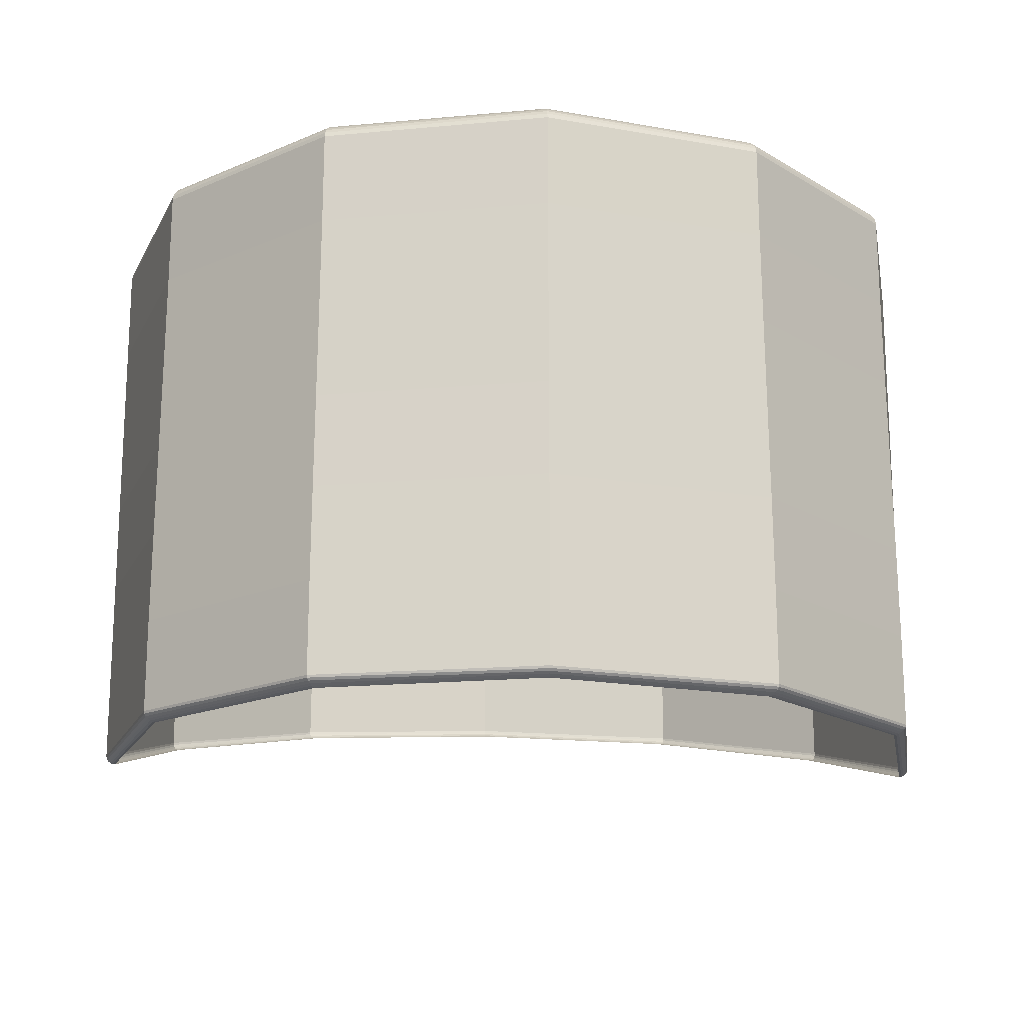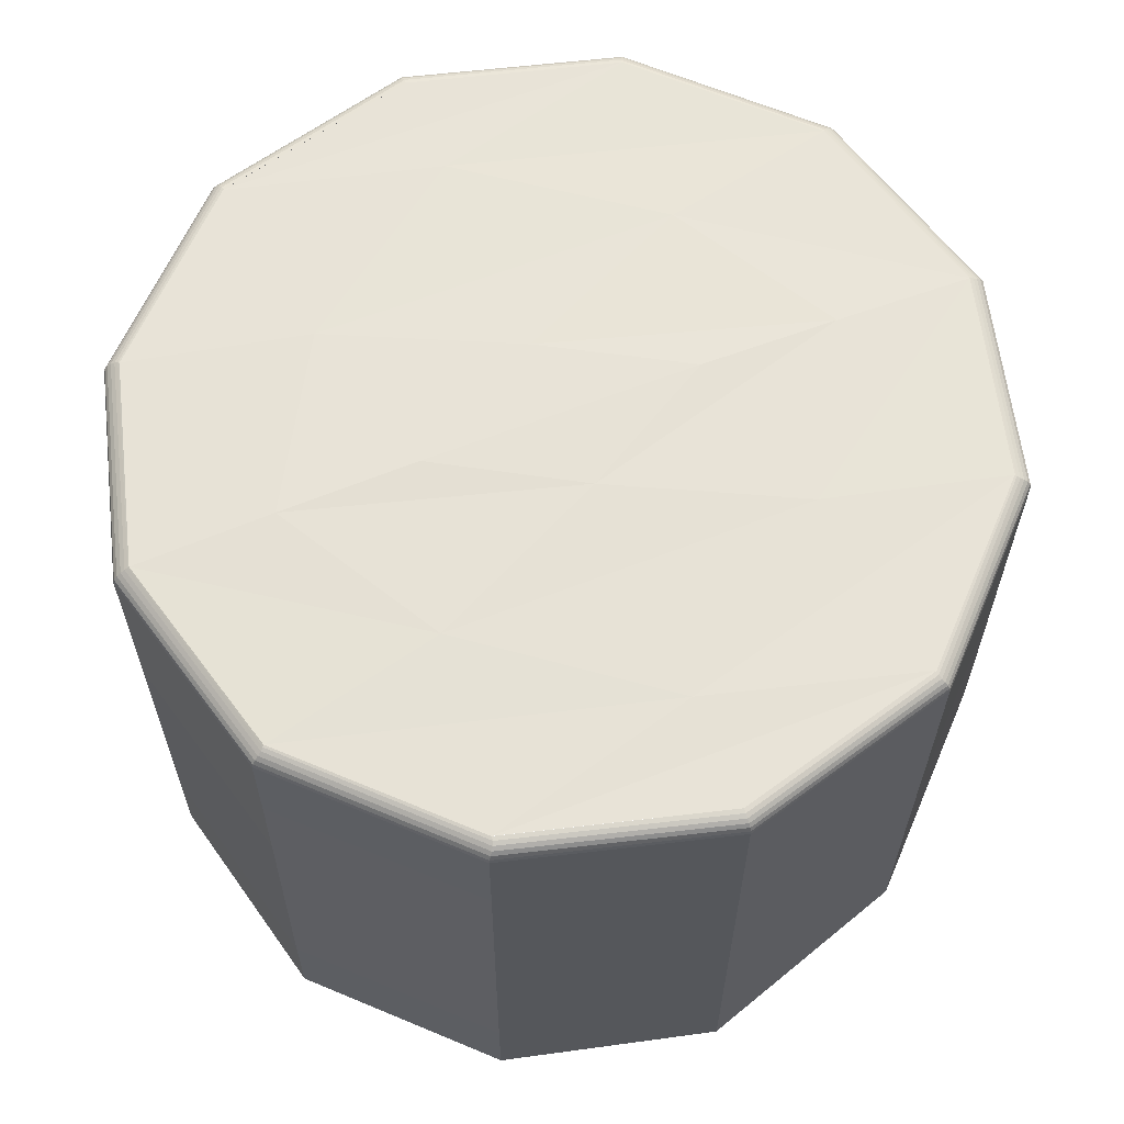
<metadata>
{"format":"obj","ext":"obj","renderer":"f3d","projection":"perspective","resolution":1024,"background":"white","views":[{"elev":-17.9,"azim":-4.6,"up":"+Y"},{"elev":62.2,"azim":68.2,"up":"+Y"}]}
</metadata>
<code>
o mesh1/mesh1-geometry#mesh1-geometry
v 0.2298 0.3322 -0.3457
v 0.2649 0.3511 -0.2127
v 0.2649 0.2941 -0.2127
v 0.2297 0.3864 -0.3458
v 0.2308 0.3504 -0.07602
v 0.2297 0.3308 -0.3455
v 0.1322 0.3638 -0.445
v 0.2649 0.4081 -0.2127
v 0.231 0.2934 -0.07588
v 0.2304 0.4076 -0.07637
v 0.2647 0.2926 -0.2127
v 0.132 0.4157 -0.4451
v 0.2295 0.4364 -0.3462
v 0.1319 0.2934 0.02366
v 0.1314 0.4076 0.02297
v 0.2292 0.3294 -0.3451
v 0.1321 0.3624 -0.4448
v -0.004914 0.3757 -0.4825
v 0.2649 0.4651 -0.2127
v 0.2299 0.4648 -0.07683
v 0.1318 0.3504 0.02346
v 0.1317 0.2919 0.02311
v 0.2307 0.2919 -0.07622
v 0.2641 0.2913 -0.2127
v -0.004914 0.4267 -0.4825
v 0.1316 0.4598 -0.4454
v 0.2293 0.4842 -0.3466
v -0.004914 0.3504 0.05713
v -0.004914 0.2934 0.05713
v -0.004872 0.3786 0.05697
v 0.131 0.4648 0.02232
v 0.2286 0.3283 -0.3446
v 0.1319 0.361 -0.4441
v -0.004914 0.3743 -0.4821
v -0.1418 0.4157 -0.4451
v 0.2649 0.5221 -0.2127
v 0.2293 0.5219 -0.07728
v 0.131 0.2905 0.02172
v -0.004914 0.2919 0.05672
v 0.2298 0.2905 -0.07705
v -0.004914 0.4076 0.05713
v -0.004914 0.4648 0.05713
v 0.2632 0.2901 -0.2128
v -0.1419 0.3624 -0.4448
v -0.142 0.3638 -0.445
v -0.1414 0.4598 -0.4454
v -0.004914 0.4686 -0.4825
v 0.1311 0.5 -0.4457
v 0.229 0.532 -0.3471
v -0.1416 0.3504 0.02346
v -0.1415 0.2919 0.02311
v 0.2285 0.2893 -0.07815
v 0.1305 0.5219 0.02168
v -0.004914 0.5219 0.05713
v 0.2276 0.3274 -0.3441
v 0.1316 0.3599 -0.4432
v -0.004914 0.3729 -0.4813
v -0.1417 0.361 -0.4441
v -0.2396 0.3864 -0.3458
v -0.2394 0.4364 -0.3462
v 0.2649 0.5791 -0.2127
v 0.2289 0.5791 -0.07763
v -0.1418 0.2934 0.02366
v -0.1413 0.4076 0.02297
v 0.1301 0.2893 0.0199
v -0.004914 0.2905 0.05569
v -0.1409 0.2905 0.02172
v -0.1408 0.4648 0.02232
v 0.1301 0.5791 0.02118
v -0.004916 0.5 0.05713
v 0.227 0.2884 -0.07926
v 0.262 0.2892 -0.2128
v 0.1311 0.359 -0.4424
v -0.2395 0.3308 -0.3455
v -0.2391 0.3294 -0.3451
v -0.2396 0.3322 -0.3457
v -0.1409 0.5 -0.4457
v -0.2391 0.4842 -0.3466
v -0.004914 0.5059 -0.4825
v 0.1306 0.5402 -0.446
v 0.2288 0.582 -0.3474
v -0.2408 0.2934 -0.07588
v -0.2406 0.3504 -0.07602
v -0.004914 0.2893 0.05433
v -0.2405 0.2919 -0.07622
v 0.1291 0.2884 0.01807
v -0.1403 0.5219 0.02168
v -0.004914 0.5791 0.05713
v 0.2265 0.3269 -0.3438
v 0.1305 0.3585 -0.4418
v -0.004914 0.3709 -0.4792
v -0.004914 0.3717 -0.4802
v -0.1414 0.3599 -0.4432
v -0.2384 0.3283 -0.3446
v -0.2747 0.3511 -0.2127
v -0.2747 0.4081 -0.2127
v -0.2747 0.4651 -0.2127
v 0.2649 0.6362 -0.2127
v 0.2287 0.6362 -0.07777
v 0.13 0.6362 0.02099
v -0.2402 0.4076 -0.07637
v -0.2397 0.4648 -0.07683
v -0.004914 0.2884 0.05296
v -0.2396 0.2905 -0.07705
v -0.2391 0.5219 -0.07728
v -0.004914 0.6362 0.05713
v -0.14 0.5791 0.02118
v 0.2254 0.2878 -0.08015
v 0.128 0.2878 0.01664
v 0.2606 0.2886 -0.2129
v -0.004914 0.3703 -0.4784
v -0.2747 0.2941 -0.2127
v -0.2745 0.2926 -0.2127
v -0.2739 0.2913 -0.2127
v -0.1404 0.5402 -0.446
v -0.2388 0.532 -0.3471
v -0.2747 0.5221 -0.2127
v -0.004914 0.5433 -0.4825
v 0.1301 0.5843 -0.4462
v 0.2287 0.6362 -0.3476
v -0.1399 0.2893 0.0199
v -0.004914 0.2878 0.05188
v -0.004922 0.6263 0.05713
v -0.1398 0.6362 0.02099
v 0.2253 0.3267 -0.3437
v 0.1298 0.3583 -0.4416
v -0.1409 0.359 -0.4424
v -0.273 0.2901 -0.2128
v 0.2645 0.639 -0.2127
v 0.2284 0.639 -0.07817
v 0.1298 0.639 0.02029
v -0.1389 0.2884 0.01807
v -0.2383 0.2893 -0.07815
v -0.2387 0.5791 -0.07763
v -0.2386 0.6362 -0.07777
v 0.224 0.2876 -0.08056
v 0.1271 0.2876 0.016
v -0.004914 0.2876 0.05139
v 0.2592 0.2884 -0.213
v -0.1403 0.3585 -0.4418
v -0.2375 0.3274 -0.3441
v -0.14 0.5843 -0.4462
v -0.2386 0.582 -0.3474
v -0.2747 0.5791 -0.2127
v -0.004914 0.5852 -0.4825
v 0.13 0.6362 -0.4463
v 0.2284 0.639 -0.3472
v -0.004915 0.639 0.05633
v -0.1378 0.2878 0.01664
v -0.1396 0.639 0.02029
v -0.2382 0.639 -0.07817
v -0.2718 0.2892 -0.2128
v -0.2368 0.2884 -0.07926
v 0.2635 0.6417 -0.2127
v 0.2275 0.6417 -0.07917
v -0.004915 0.6417 0.05433
v -0.2743 0.639 -0.2127
v -0.137 0.2876 0.016
v -0.2363 0.3269 -0.3438
v -0.1398 0.6362 -0.4463
v -0.2386 0.6362 -0.3476
v -0.2747 0.6362 -0.2127
v -0.004914 0.6362 -0.4825
v 0.1298 0.639 -0.4456
v 0.2275 0.6417 -0.3462
v 0.1292 0.6417 0.01856
v -0.1391 0.6417 0.01856
v -0.2353 0.2878 -0.08015
v -0.2373 0.6417 -0.07917
v -0.1396 0.3583 -0.4416
v -0.2705 0.2886 -0.2129
v 0.2618 0.644 -0.2127
v 0.1284 0.644 0.0163
v -0.004914 0.644 0.05172
v -0.2382 0.639 -0.3472
v -0.2733 0.6417 -0.2127
v -0.2339 0.2876 -0.08056
v -0.2351 0.3267 -0.3437
v -0.1396 0.639 -0.4456
v -0.004914 0.639 -0.4817
v 0.1292 0.6417 -0.4439
v 0.226 0.644 -0.3449
v 0.226 0.644 -0.08048
v -0.1382 0.644 0.0163
v -0.2373 0.6417 -0.3462
v -0.2358 0.644 -0.08048
v -0.269 0.2884 -0.213
v 0.1284 0.644 -0.4416
v 0.2241 0.6459 -0.3436
v 0.2241 0.6459 -0.08178
v 0.1273 0.6459 0.01404
v -0.004913 0.6459 0.04911
v -0.2716 0.644 -0.2127
v -0.2358 0.644 -0.3449
v -0.1391 0.6417 -0.4439
v -0.004914 0.6417 -0.4797
v -0.004915 0.644 -0.4771
v 0.2595 0.6459 -0.2127
v 0.1273 0.6459 -0.4394
v -0.1371 0.6459 0.01404
v -0.2339 0.6459 -0.08178
v -0.1382 0.644 -0.4416
v -0.004915 0.6459 -0.4744
v 0.2218 0.6471 -0.3426
v 0.126 0.6471 -0.4376
v 0.2218 0.6471 -0.08278
v 0.126 0.6471 0.01231
v -0.004912 0.6471 0.04711
v -0.2693 0.6459 -0.2127
v -0.2339 0.6459 -0.3436
v -0.1371 0.6459 -0.4394
v 0.2569 0.6471 -0.2127
v -0.004915 0.6471 -0.4724
v -0.1358 0.6471 0.01231
v -0.2667 0.6471 -0.2127
v 0.2194 0.6476 -0.3422
v 0.125 0.6476 -0.4367
v -0.004915 0.6476 -0.4716
v 0.2194 0.6476 -0.08318
v 0.2192 0.6476 -0.08277
v -0.004912 0.6476 0.04631
v -0.2316 0.6471 -0.08278
v -0.2316 0.6471 -0.3426
v -0.1358 0.6471 -0.4376
v 0.2541 0.6476 -0.2127
v 0.2192 0.6476 -0.3426
v 0.1246 0.6476 -0.4369
v 0.125 0.6476 0.0114
v 0.1246 0.6476 0.01161
v -0.1344 0.6476 0.01161
v -0.229 0.6476 -0.08277
v -0.2639 0.6476 -0.2127
v -0.2292 0.6476 -0.3422
v 0.09966 0.6509 -0.3258
v 0.1849 0.6492 -0.2127
v -0.1344 0.6476 -0.4369
v -0.1348 0.6476 0.0114
v -0.2292 0.6476 -0.08318
v -0.1348 0.6476 -0.4367
v -0.004914 0.6517 -0.3854
v -0.1095 0.6509 -0.3258
v 0.09966 0.6509 -0.09953
v -0.1095 0.6509 -0.09953
v -0.1948 0.6492 -0.2127
v -0.2292 0.6476 -0.08357
v 0.04503 0.6533 -0.2127
v -0.004914 0.6517 -0.03997
v -0.004914 0.6542 -0.299
v -0.05486 0.6533 -0.2127
v -0.229 0.6476 -0.3426
v -0.004914 0.6542 -0.1263
f 1 2 3
f 2 1 4
f 3 2 1
f 4 1 2
f 5 3 2
f 2 3 5
f 3 6 1
f 1 6 3
f 7 4 1
f 1 4 7
f 4 8 2
f 2 8 4
f 3 5 9
f 9 5 3
f 2 10 5
f 5 10 2
f 6 3 11
f 11 3 6
f 6 7 1
f 1 7 6
f 4 7 12
f 12 7 4
f 8 4 13
f 13 4 8
f 10 2 8
f 8 2 10
f 5 14 9
f 9 14 5
f 11 9 3
f 3 9 11
f 15 5 10
f 10 5 15
f 11 16 6
f 6 16 11
f 7 6 17
f 17 6 7
f 18 12 7
f 7 12 18
f 12 13 4
f 4 13 12
f 13 19 8
f 8 19 13
f 8 20 10
f 10 20 8
f 14 5 21
f 21 5 14
f 9 22 14
f 14 22 9
f 9 11 23
f 23 11 9
f 5 15 21
f 21 15 5
f 20 15 10
f 10 15 20
f 16 11 24
f 24 11 16
f 16 17 6
f 6 17 16
f 17 18 7
f 7 18 17
f 12 18 25
f 25 18 12
f 13 12 26
f 26 12 13
f 19 13 27
f 27 13 19
f 20 8 19
f 19 8 20
f 28 14 21
f 21 14 28
f 22 9 23
f 23 9 22
f 22 29 14
f 14 29 22
f 24 23 11
f 11 23 24
f 30 21 15
f 15 21 30
f 15 20 31
f 31 20 15
f 24 32 16
f 16 32 24
f 17 16 33
f 33 16 17
f 18 17 34
f 34 17 18
f 18 35 25
f 25 35 18
f 25 26 12
f 12 26 25
f 26 27 13
f 13 27 26
f 27 36 19
f 19 36 27
f 19 37 20
f 20 37 19
f 14 28 29
f 29 28 14
f 21 30 28
f 28 30 21
f 23 38 22
f 22 38 23
f 29 22 39
f 39 22 29
f 23 24 40
f 40 24 23
f 15 41 30
f 30 41 15
f 37 31 20
f 20 31 37
f 42 15 31
f 31 15 42
f 32 24 43
f 43 24 32
f 32 33 16
f 16 33 32
f 33 34 17
f 17 34 33
f 44 18 34
f 34 18 44
f 35 18 45
f 45 18 35
f 46 25 35
f 35 25 46
f 26 25 47
f 47 25 26
f 27 26 48
f 48 26 27
f 36 27 49
f 49 27 36
f 37 19 36
f 36 19 37
f 50 29 28
f 28 29 50
f 41 28 30
f 30 28 41
f 38 23 40
f 40 23 38
f 38 39 22
f 22 39 38
f 51 29 39
f 39 29 51
f 24 52 40
f 40 52 24
f 15 42 41
f 41 42 15
f 31 37 53
f 53 37 31
f 54 42 31
f 31 42 54
f 52 24 43
f 43 24 52
f 43 55 32
f 32 55 43
f 33 32 56
f 56 32 33
f 34 33 57
f 57 33 34
f 18 44 45
f 45 44 18
f 34 58 44
f 44 58 34
f 45 59 35
f 35 59 45
f 25 46 47
f 47 46 25
f 35 60 46
f 46 60 35
f 47 48 26
f 26 48 47
f 48 49 27
f 27 49 48
f 49 61 36
f 36 61 49
f 36 62 37
f 37 62 36
f 29 50 63
f 63 50 29
f 28 64 50
f 50 64 28
f 64 28 41
f 41 28 64
f 40 65 38
f 38 65 40
f 39 38 66
f 66 38 39
f 29 51 63
f 63 51 29
f 39 67 51
f 51 67 39
f 65 40 52
f 52 40 65
f 68 41 42
f 42 41 68
f 37 69 53
f 53 69 37
f 54 31 53
f 53 31 54
f 42 54 70
f 70 54 42
f 43 71 52
f 52 71 43
f 55 43 72
f 72 43 55
f 73 32 55
f 55 32 73
f 32 73 56
f 56 73 32
f 56 57 33
f 33 57 56
f 58 34 57
f 57 34 58
f 74 45 44
f 44 45 74
f 75 44 58
f 58 44 75
f 59 45 76
f 76 45 59
f 60 35 59
f 59 35 60
f 77 47 46
f 46 47 77
f 78 46 60
f 60 46 78
f 48 47 79
f 79 47 48
f 49 48 80
f 80 48 49
f 61 49 81
f 81 49 61
f 62 36 61
f 61 36 62
f 69 37 62
f 62 37 69
f 50 82 63
f 63 82 50
f 64 83 50
f 50 83 64
f 41 68 64
f 64 68 41
f 84 38 65
f 65 38 84
f 38 84 66
f 66 84 38
f 67 39 66
f 66 39 67
f 51 82 63
f 63 82 51
f 67 85 51
f 51 85 67
f 52 86 65
f 65 86 52
f 42 87 68
f 68 87 42
f 88 53 69
f 69 53 88
f 53 88 54
f 54 88 53
f 54 87 70
f 70 87 54
f 87 42 70
f 70 42 87
f 71 43 72
f 72 43 71
f 86 52 71
f 71 52 86
f 72 89 55
f 55 89 72
f 55 90 73
f 73 90 55
f 91 56 73
f 73 56 91
f 57 56 92
f 92 56 57
f 57 93 58
f 58 93 57
f 45 74 76
f 76 74 45
f 44 75 74
f 74 75 44
f 58 94 75
f 75 94 58
f 76 95 59
f 59 95 76
f 59 96 60
f 60 96 59
f 47 77 79
f 79 77 47
f 46 78 77
f 77 78 46
f 60 97 78
f 78 97 60
f 79 80 48
f 48 80 79
f 80 81 49
f 49 81 80
f 81 98 61
f 61 98 81
f 61 99 62
f 62 99 61
f 62 100 69
f 69 100 62
f 82 50 83
f 83 50 82
f 83 64 101
f 101 64 83
f 102 64 68
f 68 64 102
f 65 103 84
f 84 103 65
f 84 67 66
f 66 67 84
f 82 51 85
f 85 51 82
f 85 67 104
f 104 67 85
f 103 65 86
f 86 65 103
f 105 68 87
f 87 68 105
f 106 88 69
f 69 88 106
f 107 54 88
f 88 54 107
f 54 107 87
f 87 107 54
f 72 108 71
f 71 108 72
f 71 109 86
f 86 109 71
f 89 72 110
f 110 72 89
f 90 55 89
f 89 55 90
f 111 73 90
f 90 73 111
f 56 91 92
f 92 91 56
f 73 111 91
f 91 111 73
f 93 57 92
f 92 57 93
f 94 58 93
f 93 58 94
f 74 112 76
f 76 112 74
f 75 113 74
f 74 113 75
f 94 114 75
f 75 114 94
f 95 76 112
f 112 76 95
f 96 59 95
f 95 59 96
f 97 60 96
f 96 60 97
f 115 79 77
f 77 79 115
f 116 77 78
f 78 77 116
f 117 78 97
f 97 78 117
f 80 79 118
f 118 79 80
f 81 80 119
f 119 80 81
f 98 81 120
f 120 81 98
f 99 61 98
f 98 61 99
f 100 62 99
f 99 62 100
f 106 69 100
f 100 69 106
f 83 112 82
f 82 112 83
f 64 102 101
f 101 102 64
f 101 95 83
f 83 95 101
f 68 105 102
f 102 105 68
f 103 121 84
f 84 121 103
f 67 84 121
f 121 84 67
f 113 82 85
f 85 82 113
f 121 104 67
f 67 104 121
f 114 85 104
f 104 85 114
f 86 122 103
f 103 122 86
f 107 105 87
f 87 105 107
f 88 106 123
f 123 106 88
f 88 124 107
f 107 124 88
f 108 72 110
f 110 72 108
f 109 71 108
f 108 71 109
f 122 86 109
f 109 86 122
f 110 125 89
f 89 125 110
f 89 126 90
f 90 126 89
f 91 93 92
f 92 93 91
f 111 127 91
f 91 127 111
f 127 94 93
f 93 94 127
f 112 74 113
f 113 74 112
f 113 75 114
f 114 75 113
f 114 94 128
f 128 94 114
f 112 83 95
f 95 83 112
f 95 101 96
f 96 101 95
f 96 102 97
f 97 102 96
f 79 115 118
f 118 115 79
f 77 116 115
f 115 116 77
f 78 117 116
f 116 117 78
f 97 105 117
f 117 105 97
f 118 119 80
f 80 119 118
f 119 120 81
f 81 120 119
f 129 120 98
f 98 120 129
f 129 99 98
f 98 99 129
f 130 100 99
f 99 100 130
f 131 106 100
f 100 106 131
f 82 113 112
f 112 113 82
f 102 96 101
f 101 96 102
f 105 97 102
f 102 97 105
f 121 103 132
f 132 103 121
f 85 114 113
f 113 114 85
f 104 121 133
f 133 121 104
f 133 114 104
f 104 114 133
f 122 132 103
f 103 132 122
f 105 107 134
f 134 107 105
f 106 124 123
f 123 124 106
f 124 88 123
f 123 88 124
f 135 107 124
f 124 107 135
f 110 136 108
f 108 136 110
f 108 137 109
f 109 137 108
f 109 138 122
f 122 138 109
f 125 110 139
f 139 110 125
f 126 89 125
f 125 89 126
f 93 91 127
f 127 91 93
f 127 111 140
f 140 111 127
f 94 127 141
f 141 127 94
f 141 128 94
f 94 128 141
f 114 133 128
f 128 133 114
f 142 118 115
f 115 118 142
f 143 115 116
f 116 115 143
f 144 116 117
f 117 116 144
f 134 117 105
f 105 117 134
f 119 118 145
f 145 118 119
f 120 119 146
f 146 119 120
f 120 129 147
f 147 129 120
f 99 129 130
f 130 129 99
f 100 130 131
f 131 130 100
f 106 131 148
f 148 131 106
f 132 133 121
f 121 133 132
f 132 122 149
f 149 122 132
f 107 135 134
f 134 135 107
f 106 150 124
f 124 150 106
f 124 151 135
f 135 151 124
f 136 110 139
f 139 110 136
f 137 108 136
f 136 108 137
f 138 109 137
f 137 109 138
f 138 149 122
f 122 149 138
f 140 141 127
f 127 141 140
f 128 141 152
f 152 141 128
f 153 128 133
f 133 128 153
f 118 142 145
f 145 142 118
f 115 143 142
f 142 143 115
f 116 144 143
f 143 144 116
f 117 134 144
f 144 134 117
f 145 146 119
f 119 146 145
f 147 146 120
f 120 146 147
f 154 147 129
f 129 147 154
f 154 130 129
f 129 130 154
f 155 131 130
f 130 131 155
f 131 156 148
f 148 156 131
f 150 106 148
f 148 106 150
f 133 132 153
f 153 132 133
f 149 153 132
f 132 153 149
f 135 144 134
f 134 144 135
f 151 124 150
f 150 124 151
f 157 135 151
f 151 135 157
f 149 138 158
f 158 138 149
f 141 140 159
f 159 140 141
f 159 152 141
f 141 152 159
f 128 153 152
f 152 153 128
f 160 145 142
f 142 145 160
f 161 142 143
f 143 142 161
f 162 143 144
f 144 143 162
f 146 145 163
f 163 145 146
f 146 147 164
f 164 147 146
f 147 154 165
f 165 154 147
f 130 154 155
f 155 154 130
f 131 155 166
f 166 155 131
f 156 131 166
f 166 131 156
f 167 148 156
f 156 148 167
f 148 167 150
f 150 167 148
f 153 149 168
f 168 149 153
f 144 135 162
f 162 135 144
f 150 169 151
f 151 169 150
f 135 157 162
f 162 157 135
f 169 157 151
f 151 157 169
f 158 168 149
f 149 168 158
f 170 159 140
f 140 159 170
f 152 159 171
f 171 159 152
f 168 152 153
f 153 152 168
f 145 160 163
f 163 160 145
f 142 161 160
f 160 161 142
f 143 162 161
f 161 162 143
f 164 163 146
f 146 163 164
f 165 164 147
f 147 164 165
f 172 165 154
f 154 165 172
f 172 155 154
f 154 155 172
f 155 173 166
f 166 173 155
f 166 174 156
f 156 174 166
f 174 167 156
f 156 167 174
f 169 150 167
f 167 150 169
f 162 175 157
f 157 175 162
f 157 169 176
f 176 169 157
f 168 158 177
f 177 158 168
f 159 170 178
f 178 170 159
f 178 171 159
f 159 171 178
f 152 168 171
f 171 168 152
f 163 179 160
f 160 179 163
f 160 175 161
f 161 175 160
f 175 162 161
f 161 162 175
f 163 164 180
f 180 164 163
f 164 165 181
f 181 165 164
f 165 172 182
f 182 172 165
f 155 172 183
f 183 172 155
f 173 155 183
f 183 155 173
f 174 166 173
f 173 166 174
f 167 174 184
f 184 174 167
f 184 169 167
f 167 169 184
f 185 157 175
f 175 157 185
f 186 176 169
f 169 176 186
f 157 185 176
f 176 185 157
f 177 171 168
f 168 171 177
f 171 178 187
f 187 178 171
f 179 163 180
f 180 163 179
f 175 160 179
f 179 160 175
f 181 180 164
f 164 180 181
f 165 188 181
f 181 188 165
f 172 189 182
f 182 189 172
f 188 165 182
f 182 165 188
f 172 190 183
f 183 190 172
f 183 191 173
f 173 191 183
f 173 192 174
f 174 192 173
f 192 184 174
f 174 184 192
f 169 184 186
f 186 184 169
f 179 185 175
f 175 185 179
f 176 186 193
f 193 186 176
f 194 176 185
f 185 176 194
f 171 177 187
f 187 177 171
f 180 195 179
f 179 195 180
f 180 181 196
f 196 181 180
f 197 181 188
f 188 181 197
f 189 172 198
f 198 172 189
f 199 182 189
f 189 182 199
f 182 199 188
f 188 199 182
f 190 172 198
f 198 172 190
f 191 183 190
f 190 183 191
f 192 173 191
f 191 173 192
f 184 192 200
f 200 192 184
f 200 186 184
f 184 186 200
f 185 179 195
f 195 179 185
f 201 193 186
f 186 193 201
f 176 194 193
f 193 194 176
f 185 202 194
f 194 202 185
f 195 180 196
f 196 180 195
f 181 197 196
f 196 197 181
f 188 203 197
f 197 203 188
f 198 204 189
f 189 204 198
f 189 205 199
f 199 205 189
f 203 188 199
f 199 188 203
f 198 206 190
f 190 206 198
f 190 207 191
f 191 207 190
f 191 208 192
f 192 208 191
f 208 200 192
f 192 200 208
f 186 200 201
f 201 200 186
f 202 185 195
f 195 185 202
f 193 201 209
f 209 201 193
f 210 193 194
f 194 193 210
f 211 194 202
f 202 194 211
f 197 195 196
f 196 195 197
f 203 202 197
f 197 202 203
f 204 198 212
f 212 198 204
f 205 189 204
f 204 189 205
f 213 199 205
f 205 199 213
f 199 213 203
f 203 213 199
f 206 198 212
f 212 198 206
f 207 190 206
f 206 190 207
f 208 191 207
f 207 191 208
f 200 208 214
f 214 208 200
f 214 201 200
f 200 201 214
f 195 197 202
f 202 197 195
f 201 215 209
f 209 215 201
f 193 210 209
f 209 210 193
f 194 211 210
f 210 211 194
f 202 203 211
f 211 203 202
f 212 216 204
f 204 216 212
f 217 205 204
f 204 205 217
f 205 218 213
f 213 218 205
f 213 211 203
f 203 211 213
f 212 219 206
f 206 219 212
f 206 220 207
f 207 220 206
f 207 221 208
f 208 221 207
f 221 214 208
f 208 214 221
f 201 214 222
f 222 214 201
f 215 201 222
f 222 201 215
f 209 223 215
f 215 223 209
f 223 209 210
f 210 209 223
f 224 210 211
f 211 210 224
f 216 212 225
f 225 212 216
f 226 204 216
f 216 204 226
f 205 217 227
f 227 217 205
f 217 204 226
f 226 204 217
f 218 205 227
f 227 205 218
f 218 224 213
f 213 224 218
f 211 213 224
f 224 213 211
f 219 212 225
f 225 212 219
f 220 206 219
f 219 206 220
f 207 220 228
f 228 220 207
f 221 207 229
f 229 207 221
f 214 221 230
f 230 221 214
f 231 222 214
f 214 222 231
f 222 232 215
f 215 232 222
f 233 215 223
f 223 215 233
f 210 224 223
f 223 224 210
f 220 216 225
f 225 216 220
f 216 220 226
f 226 220 216
f 234 227 217
f 217 227 234
f 235 217 226
f 226 217 235
f 227 234 218
f 218 234 227
f 224 218 236
f 236 218 224
f 228 235 220
f 220 235 228
f 207 228 229
f 229 228 207
f 221 228 229
f 229 228 221
f 221 237 230
f 230 237 221
f 237 214 230
f 230 214 237
f 222 231 238
f 238 231 222
f 231 214 237
f 237 214 231
f 232 222 238
f 238 222 232
f 215 233 232
f 232 233 215
f 223 239 233
f 233 239 223
f 224 239 223
f 223 239 224
f 220 235 226
f 226 235 220
f 235 234 217
f 217 234 235
f 234 240 218
f 218 240 234
f 236 241 218
f 218 241 236
f 239 224 236
f 236 224 239
f 228 242 235
f 235 242 228
f 228 221 242
f 242 221 228
f 237 221 243
f 243 221 237
f 244 238 231
f 231 238 244
f 237 244 231
f 231 244 237
f 245 233 232
f 232 233 245
f 242 234 235
f 235 234 242
f 246 240 234
f 234 240 246
f 241 240 218
f 218 240 241
f 241 236 239
f 239 236 241
f 221 247 242
f 242 247 221
f 221 247 243
f 243 247 221
f 237 243 244
f 244 243 237
f 244 233 238
f 238 233 244
f 242 246 234
f 234 246 242
f 246 248 240
f 240 248 246
f 249 240 241
f 241 240 249
f 244 241 239
f 239 241 244
f 247 246 242
f 242 246 247
f 247 249 243
f 243 249 247
f 243 241 244
f 244 241 243
f 233 244 250
f 250 244 233
f 251 248 246
f 246 248 251
f 249 248 240
f 240 248 249
f 243 249 241
f 241 249 243
f 244 239 250
f 250 239 244
f 247 251 246
f 246 251 247
f 247 251 249
f 249 251 247
f 251 248 249
f 249 248 251

</code>
